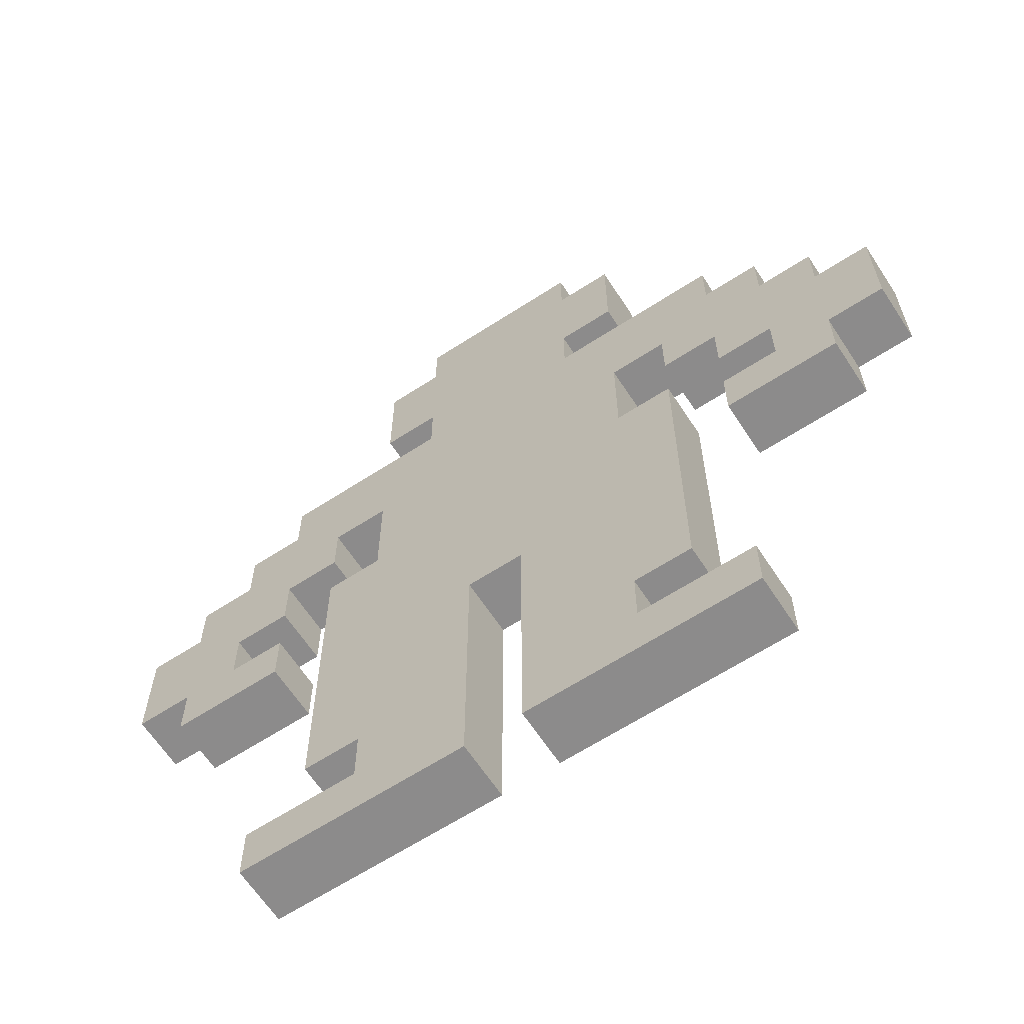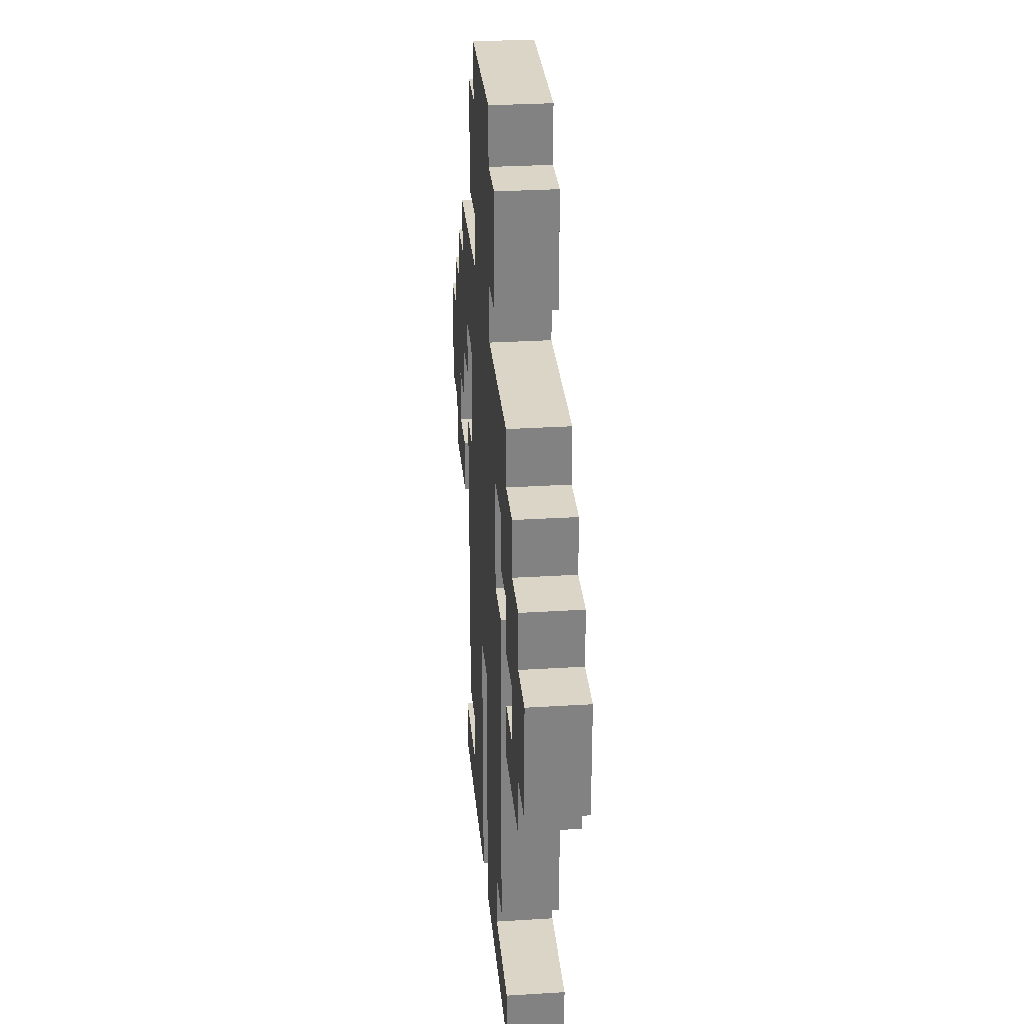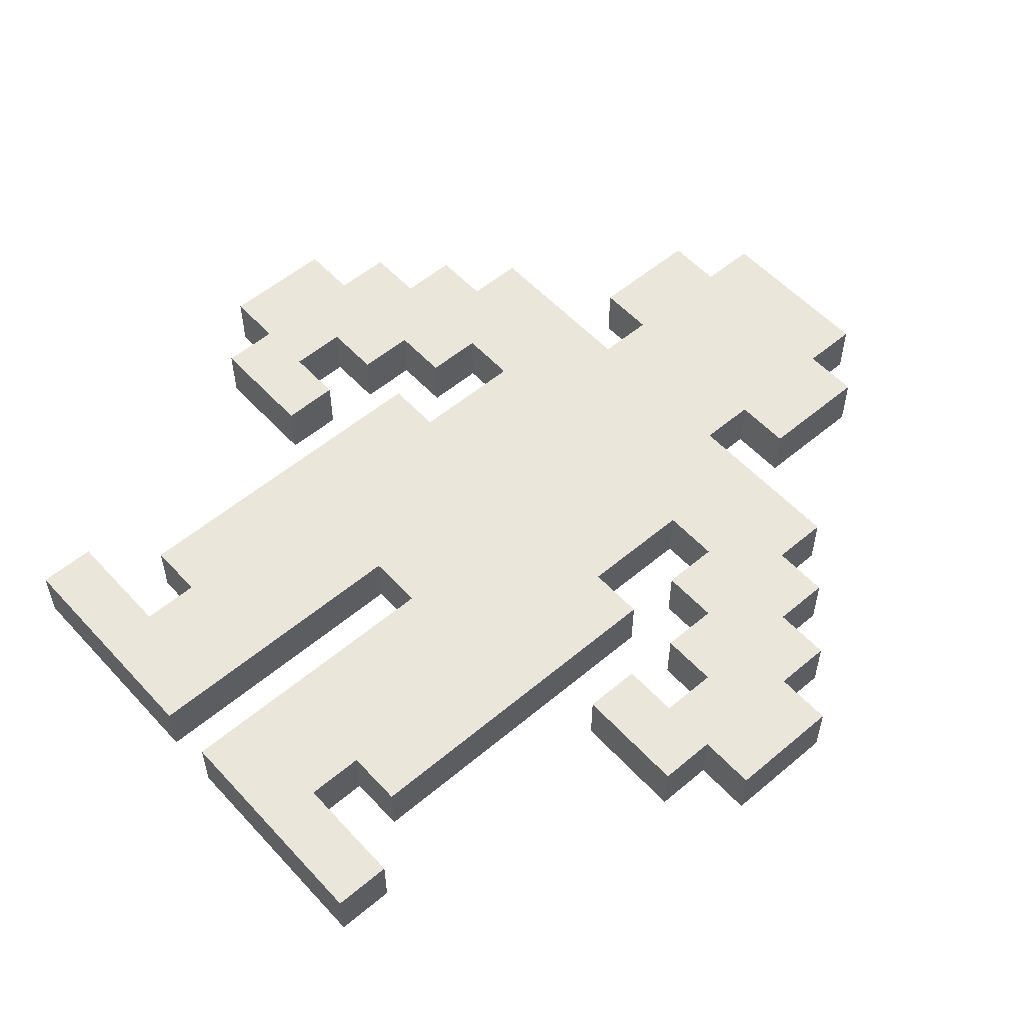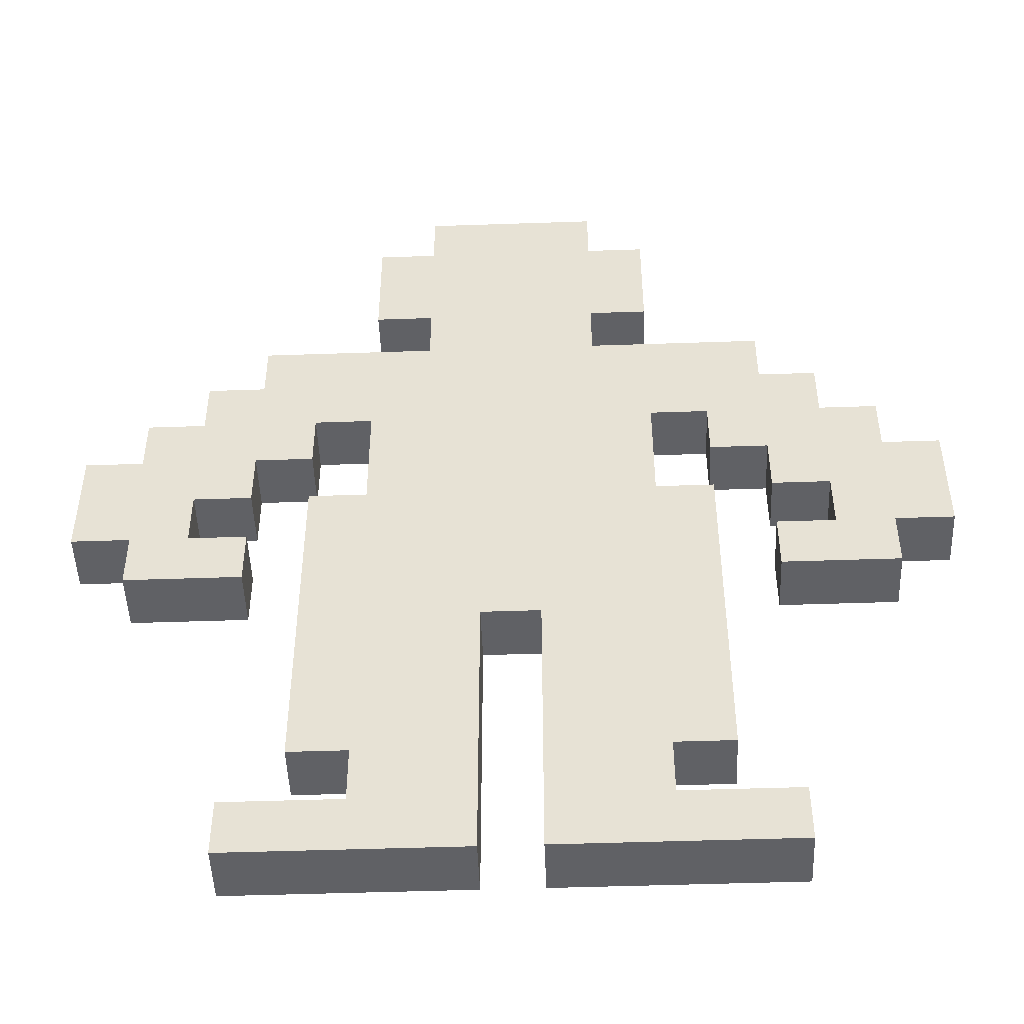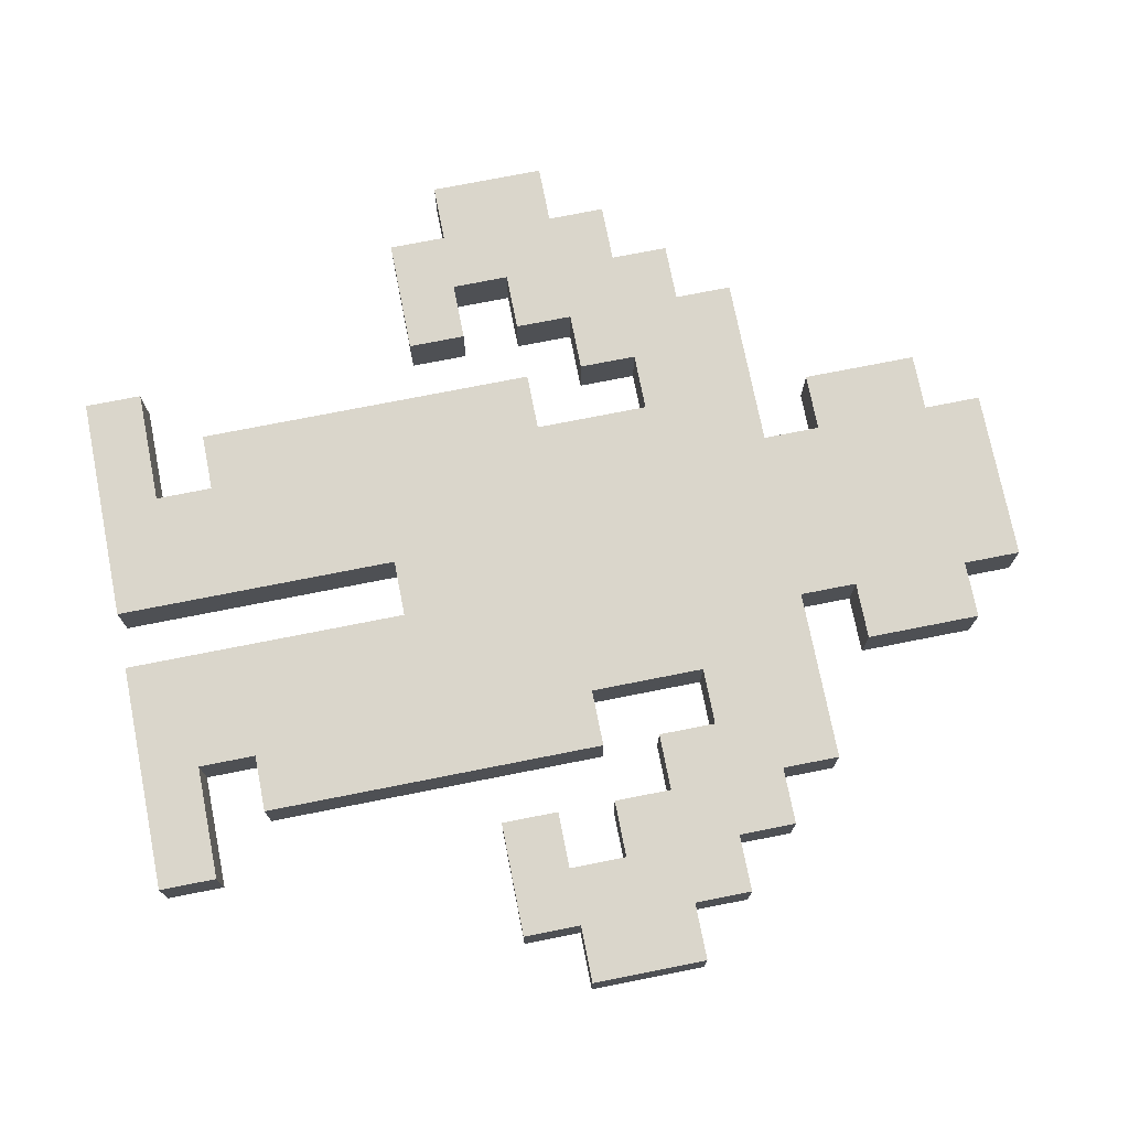
<metadata>
{"format":"obj","ext":"obj","renderer":"f3d","projection":"perspective","resolution":1024,"background":"white","views":[{"elev":-64.0,"azim":-146.8,"up":"+Y"},{"elev":29.6,"azim":-95.2,"up":"+Y"},{"elev":55.0,"azim":48.4,"up":"+Z"},{"elev":-48.4,"azim":2.2,"up":"+Y"},{"elev":74.0,"azim":78.8,"up":"+Z"}]}
</metadata>
<code>
o
v -0.8 0.7 0.1
v -0.8 0.7 0
v -0.8 0.9 0.1
v -0.8 0.9 0
v -0.7 0.6 0.1
v -0.7 0.6 0
v -0.7 0.7 0.1
v -0.7 0.7 0
v -0.7 0.9 0.1
v -0.7 0.9 0
v -0.7 1 0.1
v -0.7 1 0
v -0.6 1 0.1
v -0.6 1 0
v -0.6 1.1 0.1
v -0.6 1.1 0
v -0.5 0 0.1
v -0.5 0 0
v -0.5 0.1 0.1
v -0.5 0.1 0
v -0.5 1.1 0.1
v -0.5 1.1 0
v -0.5 1.2 0.1
v -0.5 1.2 0
v -0.4 0.2 0.1
v -0.4 0.2 0
v -0.4 0.8 0.1
v -0.4 0.8 0
v -0.3 0.1 0.1
v -0.3 0.1 0
v -0.3 0.2 0.1
v -0.3 0.2 0
v -0.3 0.8 0.1
v -0.3 0.8 0
v -0.3 1 0.1
v -0.3 1 0
v -0.3 1.3 0.1
v -0.3 1.3 0
v -0.3 1.5 0.1
v -0.3 1.5 0
v -0.2 1.2 0.1
v -0.2 1.2 0
v -0.2 1.3 0.1
v -0.2 1.3 0
v -0.2 1.5 0.1
v -0.2 1.5 0
v -0.2 1.6 0.1
v -0.2 1.6 0
v 0 0 0.1
v 0 0 0
v 0 0.5 0.1
v 0 0.5 0
v 0.3 0.9 0.1
v 0.3 0.9 0
v 0.3 1 0.1
v 0.3 1 0
v 0.4 0.6 0.1
v 0.4 0.6 0
v 0.4 0.7 0.1
v 0.4 0.7 0
v 0.4 0.8 0.1
v 0.4 0.8 0
v 0.4 0.9 0.1
v 0.4 0.9 0
v 0.5 0.7 0.1
v 0.5 0.7 0
v 0.5 0.8 0.1
v 0.5 0.8 0
v -0.6 0.7 0.1
v -0.6 0.7 0
v -0.6 0.8 0.1
v -0.6 0.8 0
v -0.5 0.6 0.1
v -0.5 0.6 0
v -0.5 0.7 0.1
v -0.5 0.7 0
v -0.5 0.8 0.1
v -0.5 0.8 0
v -0.5 0.9 0.1
v -0.5 0.9 0
v -0.4 0.9 0.1
v -0.4 0.9 0
v -0.4 1 0.1
v -0.4 1 0
v -0.1 0 0.1
v -0.1 0 0
v -0.1 0.5 0.1
v -0.1 0.5 0
v 0.1 1.2 0.1
v 0.1 1.2 0
v 0.1 1.3 0.1
v 0.1 1.3 0
v 0.1 1.5 0.1
v 0.1 1.5 0
v 0.1 1.6 0.1
v 0.1 1.6 0
v 0.2 0.1 0.1
v 0.2 0.1 0
v 0.2 0.2 0.1
v 0.2 0.2 0
v 0.2 0.8 0.1
v 0.2 0.8 0
v 0.2 1 0.1
v 0.2 1 0
v 0.2 1.3 0.1
v 0.2 1.3 0
v 0.2 1.5 0.1
v 0.2 1.5 0
v 0.3 0.2 0.1
v 0.3 0.2 0
v 0.3 0.8 0.1
v 0.3 0.8 0
v 0.4 0 0.1
v 0.4 0 0
v 0.4 0.1 0.1
v 0.4 0.1 0
v 0.4 1.1 0.1
v 0.4 1.1 0
v 0.4 1.2 0.1
v 0.4 1.2 0
v 0.5 1 0.1
v 0.5 1 0
v 0.5 1.1 0.1
v 0.5 1.1 0
v 0.6 0.6 0.1
v 0.6 0.6 0
v 0.6 0.7 0.1
v 0.6 0.7 0
v 0.6 0.9 0.1
v 0.6 0.9 0
v 0.6 1 0.1
v 0.6 1 0
v 0.7 0.7 0.1
v 0.7 0.7 0
v 0.7 0.9 0.1
v 0.7 0.9 0
v -0.8 0.7 0.1
v -0.8 0.9 0.1
v -0.7 0.6 0.1
v -0.7 0.7 0.1
v -0.7 0.9 0.1
v -0.7 1 0.1
v -0.6 0.7 0.1
v -0.6 0.8 0.1
v -0.6 1 0.1
v -0.6 1.1 0.1
v -0.5 0 0.1
v -0.5 0.1 0.1
v -0.5 0.6 0.1
v -0.5 0.7 0.1
v -0.5 0.8 0.1
v -0.5 0.9 0.1
v -0.5 1.1 0.1
v -0.5 1.2 0.1
v -0.4 0 0.1
v -0.4 0.1 0.1
v -0.4 0.2 0.1
v -0.4 0.8 0.1
v -0.4 0.9 0.1
v -0.4 1 0.1
v -0.3 0.1 0.1
v -0.3 0.2 0.1
v -0.3 0.8 0.1
v -0.3 1 0.1
v -0.3 1.3 0.1
v -0.3 1.5 0.1
v -0.2 1.2 0.1
v -0.2 1.3 0.1
v -0.2 1.5 0.1
v -0.2 1.6 0.1
v -0.1 0 0.1
v -0.1 0.5 0.1
v 0 0 0.1
v 0 0.5 0.1
v 0.1 1.2 0.1
v 0.1 1.3 0.1
v 0.1 1.5 0.1
v 0.1 1.6 0.1
v 0.2 0.1 0.1
v 0.2 0.2 0.1
v 0.2 0.8 0.1
v 0.2 1 0.1
v 0.2 1.3 0.1
v 0.2 1.5 0.1
v 0.3 0.2 0.1
v 0.3 0.8 0.1
v 0.3 0.9 0.1
v 0.3 1 0.1
v 0.4 0 0.1
v 0.4 0.1 0.1
v 0.4 0.6 0.1
v 0.4 0.7 0.1
v 0.4 0.8 0.1
v 0.4 0.9 0.1
v 0.4 1.1 0.1
v 0.4 1.2 0.1
v 0.5 0.7 0.1
v 0.5 0.8 0.1
v 0.5 1 0.1
v 0.5 1.1 0.1
v 0.6 0.6 0.1
v 0.6 0.7 0.1
v 0.6 0.9 0.1
v 0.6 1 0.1
v 0.7 0.7 0.1
v 0.7 0.9 0.1
v -0.8 0.7 0
v -0.8 0.9 0
v -0.7 0.6 0
v -0.7 0.7 0
v -0.7 0.9 0
v -0.7 1 0
v -0.6 0.7 0
v -0.6 0.8 0
v -0.6 1 0
v -0.6 1.1 0
v -0.5 0 0
v -0.5 0.1 0
v -0.5 0.6 0
v -0.5 0.7 0
v -0.5 0.8 0
v -0.5 0.9 0
v -0.5 1.1 0
v -0.5 1.2 0
v -0.4 0 0
v -0.4 0.1 0
v -0.4 0.2 0
v -0.4 0.8 0
v -0.4 0.9 0
v -0.4 1 0
v -0.3 0.1 0
v -0.3 0.2 0
v -0.3 0.8 0
v -0.3 1 0
v -0.3 1.3 0
v -0.3 1.5 0
v -0.2 1.2 0
v -0.2 1.3 0
v -0.2 1.5 0
v -0.2 1.6 0
v -0.1 0 0
v -0.1 0.5 0
v 0 0 0
v 0 0.5 0
v 0.1 1.2 0
v 0.1 1.3 0
v 0.1 1.5 0
v 0.1 1.6 0
v 0.2 0.1 0
v 0.2 0.2 0
v 0.2 0.8 0
v 0.2 1 0
v 0.2 1.3 0
v 0.2 1.5 0
v 0.3 0.2 0
v 0.3 0.8 0
v 0.3 0.9 0
v 0.3 1 0
v 0.4 0 0
v 0.4 0.1 0
v 0.4 0.6 0
v 0.4 0.7 0
v 0.4 0.8 0
v 0.4 0.9 0
v 0.4 1.1 0
v 0.4 1.2 0
v 0.5 0.7 0
v 0.5 0.8 0
v 0.5 1 0
v 0.5 1.1 0
v 0.6 0.6 0
v 0.6 0.7 0
v 0.6 0.9 0
v 0.6 1 0
v 0.7 0.7 0
v 0.7 0.9 0
v -0.5 0 0.1
v -0.4 0 0.1
v -0.1 0 0.1
v 0 0 0.1
v 0.4 0 0.1
v -0.5 0 0
v -0.4 0 0
v -0.1 0 0
v 0 0 0
v 0.4 0 0
v -0.4 0.2 0.1
v -0.3 0.2 0.1
v 0.2 0.2 0.1
v 0.3 0.2 0.1
v -0.4 0.2 0
v -0.3 0.2 0
v 0.2 0.2 0
v 0.3 0.2 0
v -0.1 0.5 0.1
v 0 0.5 0.1
v -0.1 0.5 0
v 0 0.5 0
v -0.7 0.6 0.1
v -0.5 0.6 0.1
v 0.4 0.6 0.1
v 0.6 0.6 0.1
v -0.7 0.6 0
v -0.5 0.6 0
v 0.4 0.6 0
v 0.6 0.6 0
v -0.8 0.7 0.1
v -0.7 0.7 0.1
v 0.6 0.7 0.1
v 0.7 0.7 0.1
v -0.8 0.7 0
v -0.7 0.7 0
v 0.6 0.7 0
v 0.7 0.7 0
v -0.6 0.8 0.1
v -0.5 0.8 0.1
v 0.4 0.8 0.1
v 0.5 0.8 0.1
v -0.6 0.8 0
v -0.5 0.8 0
v 0.4 0.8 0
v 0.5 0.8 0
v -0.5 0.9 0.1
v -0.4 0.9 0.1
v 0.3 0.9 0.1
v 0.4 0.9 0.1
v -0.5 0.9 0
v -0.4 0.9 0
v 0.3 0.9 0
v 0.4 0.9 0
v -0.4 1 0.1
v -0.3 1 0.1
v 0.2 1 0.1
v 0.3 1 0.1
v -0.4 1 0
v -0.3 1 0
v 0.2 1 0
v 0.3 1 0
v -0.3 1.3 0.1
v -0.2 1.3 0.1
v 0.1 1.3 0.1
v 0.2 1.3 0.1
v -0.3 1.3 0
v -0.2 1.3 0
v 0.1 1.3 0
v 0.2 1.3 0
v -0.5 0.1 0.1
v -0.4 0.1 0.1
v -0.3 0.1 0.1
v 0.2 0.1 0.1
v 0.4 0.1 0.1
v -0.5 0.1 0
v -0.4 0.1 0
v -0.3 0.1 0
v 0.2 0.1 0
v 0.4 0.1 0
v -0.6 0.7 0.1
v -0.5 0.7 0.1
v 0.4 0.7 0.1
v 0.5 0.7 0.1
v -0.6 0.7 0
v -0.5 0.7 0
v 0.4 0.7 0
v 0.5 0.7 0
v -0.4 0.8 0.1
v -0.3 0.8 0.1
v 0.2 0.8 0.1
v 0.3 0.8 0.1
v -0.4 0.8 0
v -0.3 0.8 0
v 0.2 0.8 0
v 0.3 0.8 0
v -0.8 0.9 0.1
v -0.7 0.9 0.1
v 0.6 0.9 0.1
v 0.7 0.9 0.1
v -0.8 0.9 0
v -0.7 0.9 0
v 0.6 0.9 0
v 0.7 0.9 0
v -0.7 1 0.1
v -0.6 1 0.1
v 0.5 1 0.1
v 0.6 1 0.1
v -0.7 1 0
v -0.6 1 0
v 0.5 1 0
v 0.6 1 0
v -0.6 1.1 0.1
v -0.5 1.1 0.1
v 0.4 1.1 0.1
v 0.5 1.1 0.1
v -0.6 1.1 0
v -0.5 1.1 0
v 0.4 1.1 0
v 0.5 1.1 0
v -0.5 1.2 0.1
v -0.2 1.2 0.1
v 0.1 1.2 0.1
v 0.4 1.2 0.1
v -0.5 1.2 0
v -0.2 1.2 0
v 0.1 1.2 0
v 0.4 1.2 0
v -0.3 1.5 0.1
v -0.2 1.5 0.1
v 0.1 1.5 0.1
v 0.2 1.5 0.1
v -0.3 1.5 0
v -0.2 1.5 0
v 0.1 1.5 0
v 0.2 1.5 0
v -0.2 1.6 0.1
v 0.1 1.6 0.1
v -0.2 1.6 0
v 0.1 1.6 0
f 3 2 1
f 4 2 3
f 7 6 5
f 8 6 7
f 11 10 9
f 12 10 11
f 15 14 13
f 16 14 15
f 19 18 17
f 20 18 19
f 23 22 21
f 24 22 23
f 27 26 25
f 28 26 27
f 31 30 29
f 32 30 31
f 35 34 33
f 36 34 35
f 39 38 37
f 40 38 39
f 43 42 41
f 44 42 43
f 47 46 45
f 48 46 47
f 51 50 49
f 52 50 51
f 55 54 53
f 56 54 55
f 59 58 57
f 60 58 59
f 63 62 61
f 64 62 63
f 67 66 65
f 68 66 67
f 69 70 71
f 71 70 72
f 73 74 75
f 75 74 76
f 77 78 79
f 79 78 80
f 81 82 83
f 83 82 84
f 85 86 87
f 87 86 88
f 89 90 91
f 91 90 92
f 93 94 95
f 95 94 96
f 97 98 99
f 99 98 100
f 101 102 103
f 103 102 104
f 105 106 107
f 107 106 108
f 109 110 111
f 111 110 112
f 113 114 115
f 115 114 116
f 117 118 119
f 119 118 120
f 121 122 123
f 123 122 124
f 125 126 127
f 127 126 128
f 129 130 131
f 131 130 132
f 133 134 135
f 135 134 136
f 140 138 137
f 141 138 140
f 143 140 139
f 143 142 141
f 143 141 140
f 144 142 143
f 145 142 144
f 149 143 139
f 150 143 149
f 151 146 145
f 151 145 144
f 152 146 151
f 153 146 152
f 155 148 147
f 156 148 155
f 159 154 153
f 159 153 152
f 160 154 159
f 161 156 155
f 162 158 157
f 163 158 162
f 164 154 160
f 167 163 162
f 167 162 161
f 167 164 163
f 167 154 164
f 168 166 165
f 169 166 168
f 171 161 155
f 171 170 169
f 171 169 168
f 171 168 167
f 171 167 161
f 172 170 171
f 174 170 172
f 175 170 174
f 175 174 173
f 176 170 175
f 177 170 176
f 178 170 177
f 179 175 173
f 180 175 179
f 181 175 180
f 182 175 181
f 183 177 176
f 184 177 183
f 185 181 180
f 186 181 185
f 188 175 182
f 189 179 173
f 190 179 189
f 194 188 187
f 195 175 188
f 195 188 194
f 196 175 195
f 197 192 191
f 198 194 193
f 198 195 194
f 199 195 198
f 200 195 199
f 201 197 191
f 201 198 197
f 201 199 198
f 202 199 201
f 203 199 202
f 204 199 203
f 205 203 202
f 206 203 205
f 207 208 210
f 210 208 211
f 209 210 213
f 211 212 213
f 210 211 213
f 213 212 214
f 214 212 215
f 209 213 219
f 219 213 220
f 215 216 221
f 214 215 221
f 221 216 222
f 222 216 223
f 217 218 225
f 225 218 226
f 223 224 229
f 222 223 229
f 229 224 230
f 225 226 231
f 227 228 232
f 232 228 233
f 230 224 234
f 232 233 237
f 231 232 237
f 233 234 237
f 234 224 237
f 235 236 238
f 238 236 239
f 225 231 241
f 239 240 241
f 238 239 241
f 237 238 241
f 231 237 241
f 241 240 242
f 242 240 244
f 244 240 245
f 243 244 245
f 245 240 246
f 246 240 247
f 247 240 248
f 243 245 249
f 249 245 250
f 250 245 251
f 251 245 252
f 246 247 253
f 253 247 254
f 250 251 255
f 255 251 256
f 252 245 258
f 243 249 259
f 259 249 260
f 257 258 264
f 258 245 265
f 264 258 265
f 265 245 266
f 261 262 267
f 263 264 268
f 264 265 268
f 268 265 269
f 269 265 270
f 261 267 271
f 267 268 271
f 268 269 271
f 271 269 272
f 272 269 273
f 273 269 274
f 272 273 275
f 275 273 276
f 282 278 277
f 283 279 278
f 283 278 282
f 284 279 283
f 285 281 280
f 286 281 285
f 291 288 287
f 292 288 291
f 293 290 289
f 294 290 293
f 297 296 295
f 298 296 297
f 303 300 299
f 304 300 303
f 305 302 301
f 306 302 305
f 311 308 307
f 312 308 311
f 313 310 309
f 314 310 313
f 319 316 315
f 320 316 319
f 321 318 317
f 322 318 321
f 327 324 323
f 328 324 327
f 329 326 325
f 330 326 329
f 335 332 331
f 336 332 335
f 337 334 333
f 338 334 337
f 343 340 339
f 344 340 343
f 345 342 341
f 346 342 345
f 347 348 352
f 348 349 353
f 352 348 353
f 353 349 354
f 350 351 355
f 355 351 356
f 357 358 361
f 361 358 362
f 359 360 363
f 363 360 364
f 365 366 369
f 369 366 370
f 367 368 371
f 371 368 372
f 373 374 377
f 377 374 378
f 375 376 379
f 379 376 380
f 381 382 385
f 385 382 386
f 383 384 387
f 387 384 388
f 389 390 393
f 393 390 394
f 391 392 395
f 395 392 396
f 397 398 401
f 401 398 402
f 399 400 403
f 403 400 404
f 405 406 409
f 409 406 410
f 407 408 411
f 411 408 412
f 413 414 415
f 415 414 416

</code>
